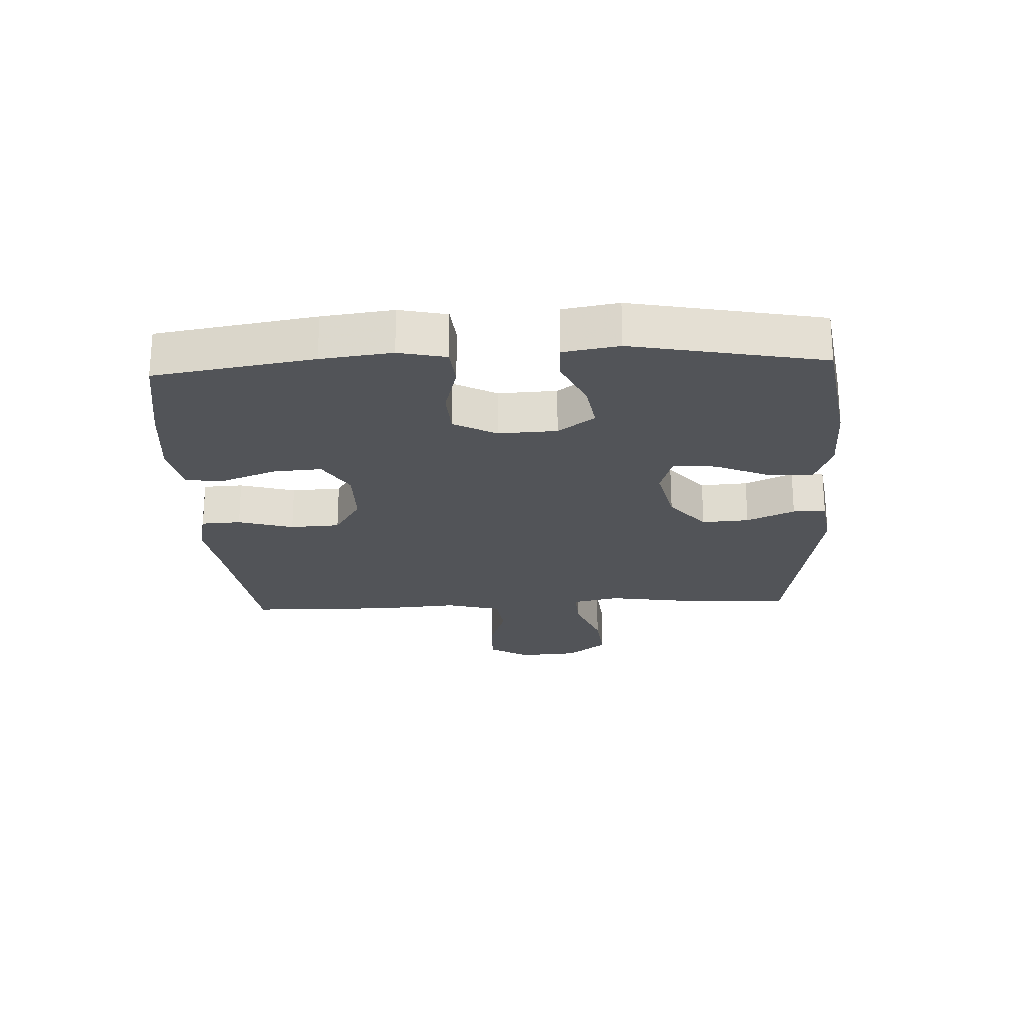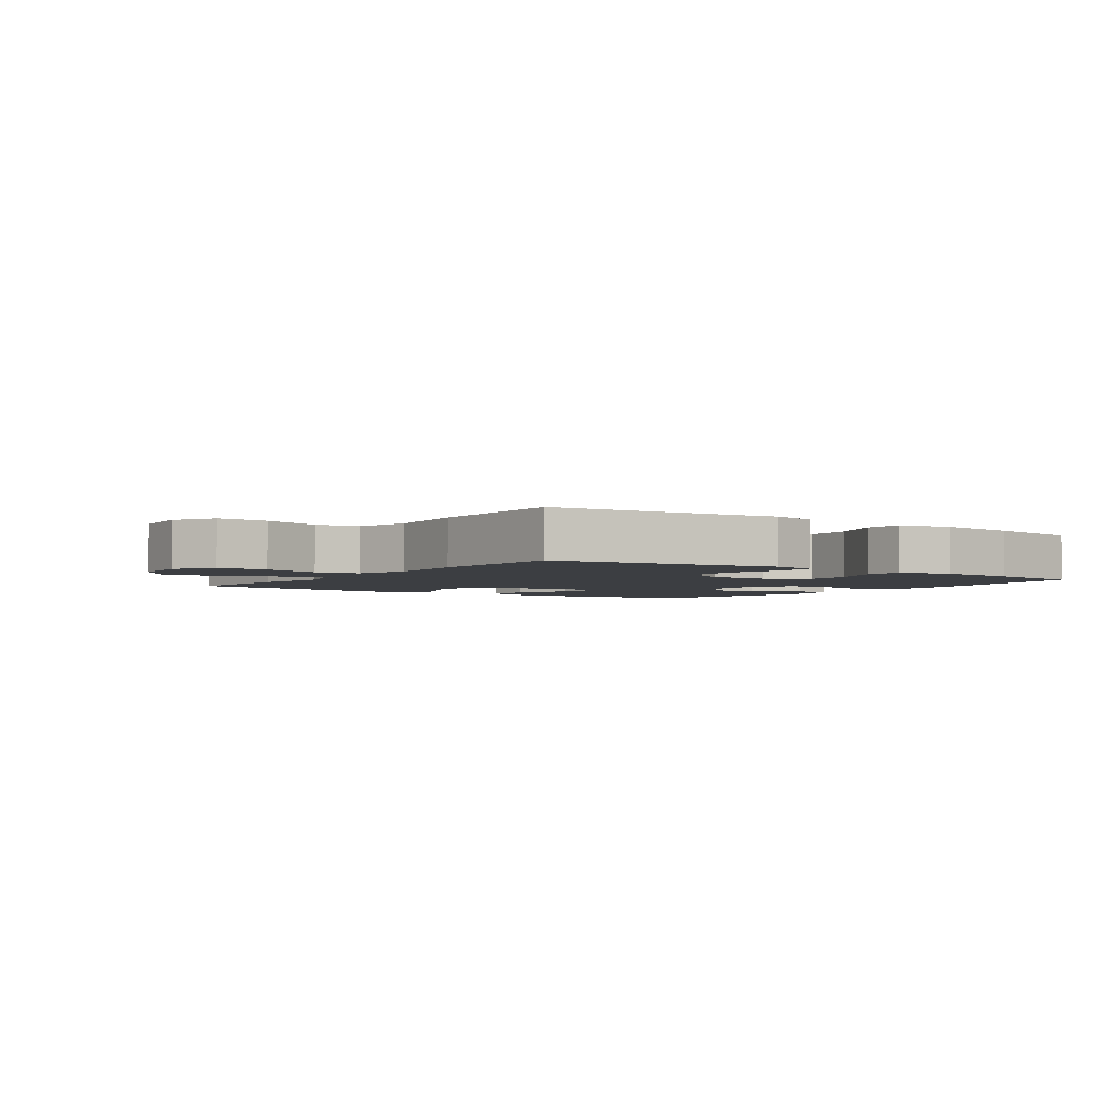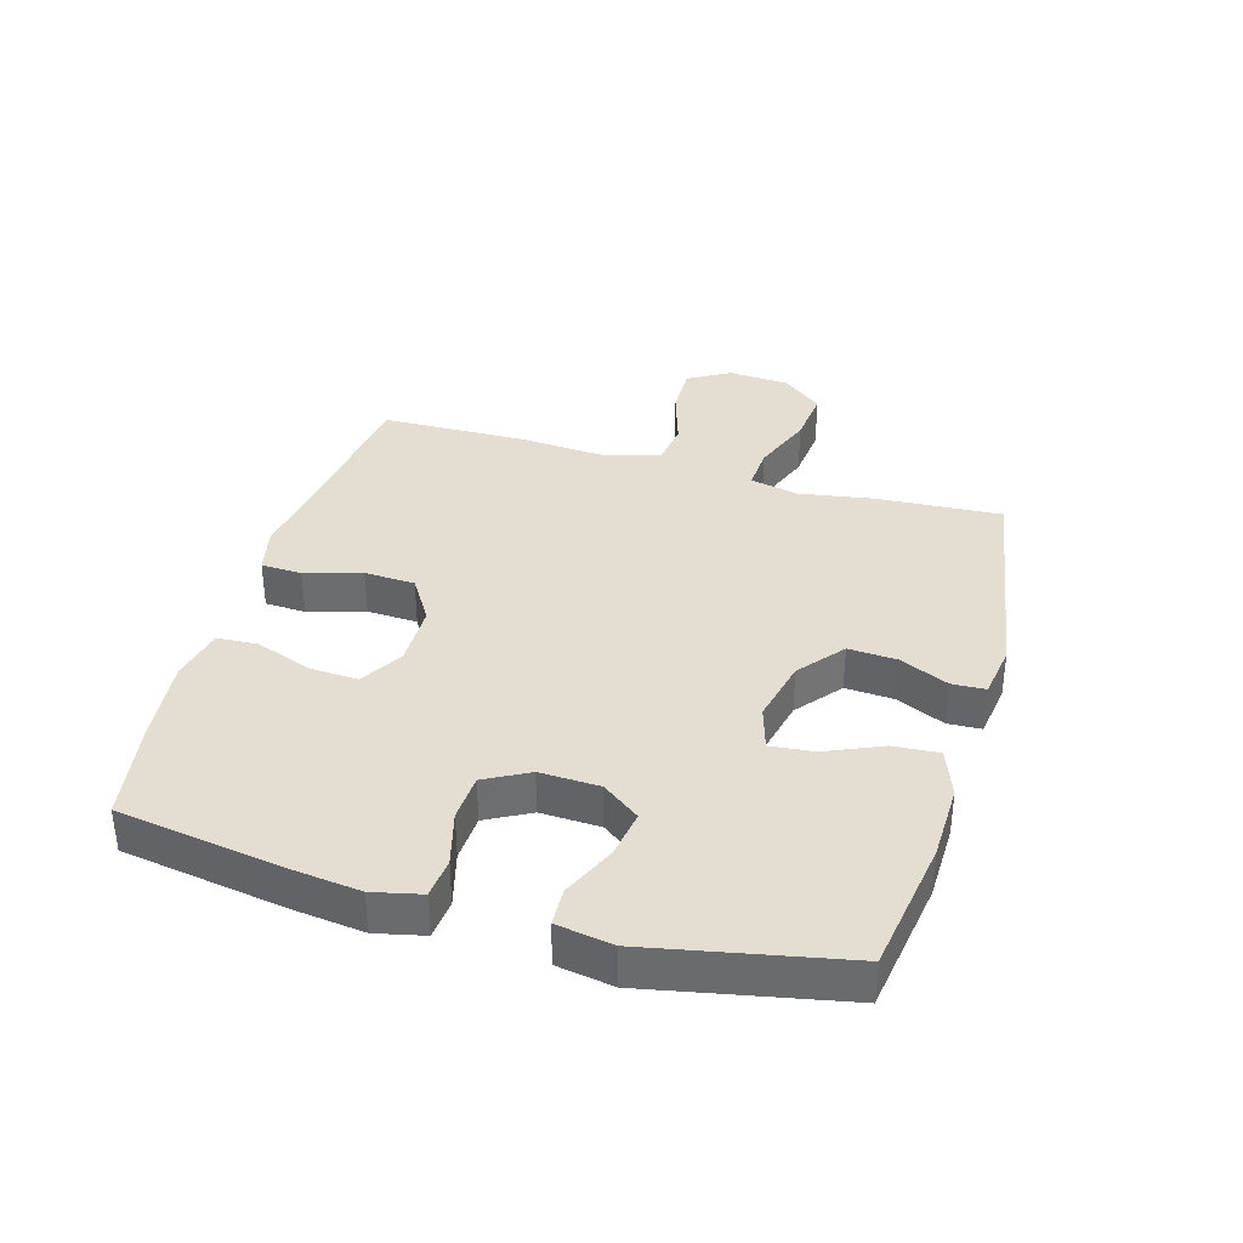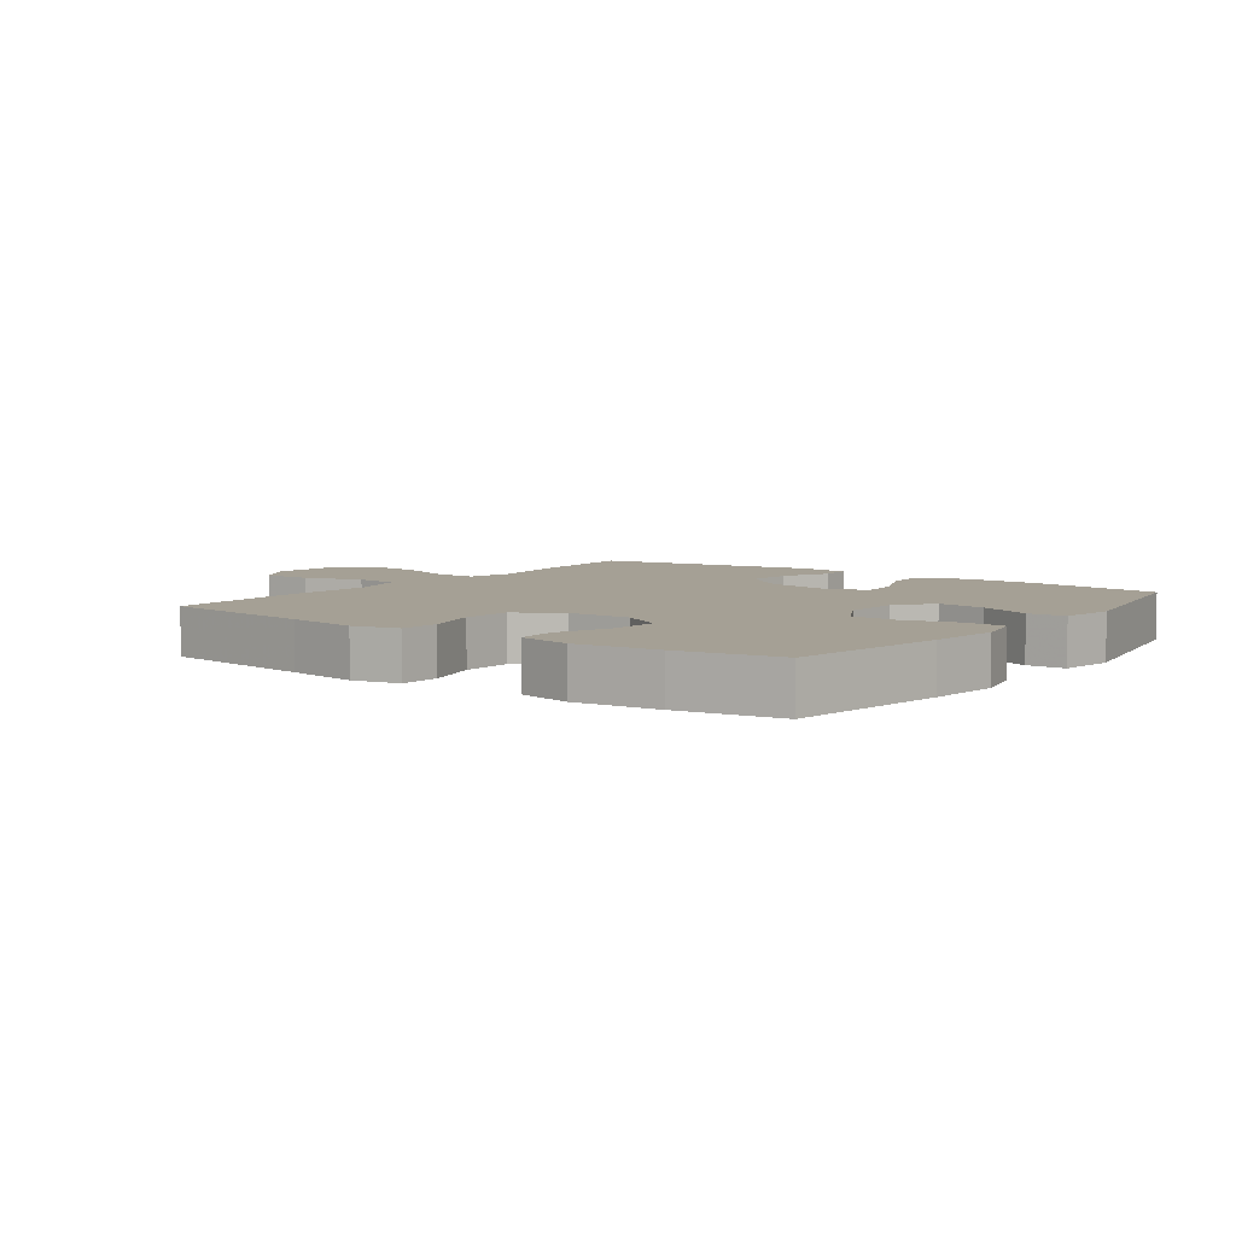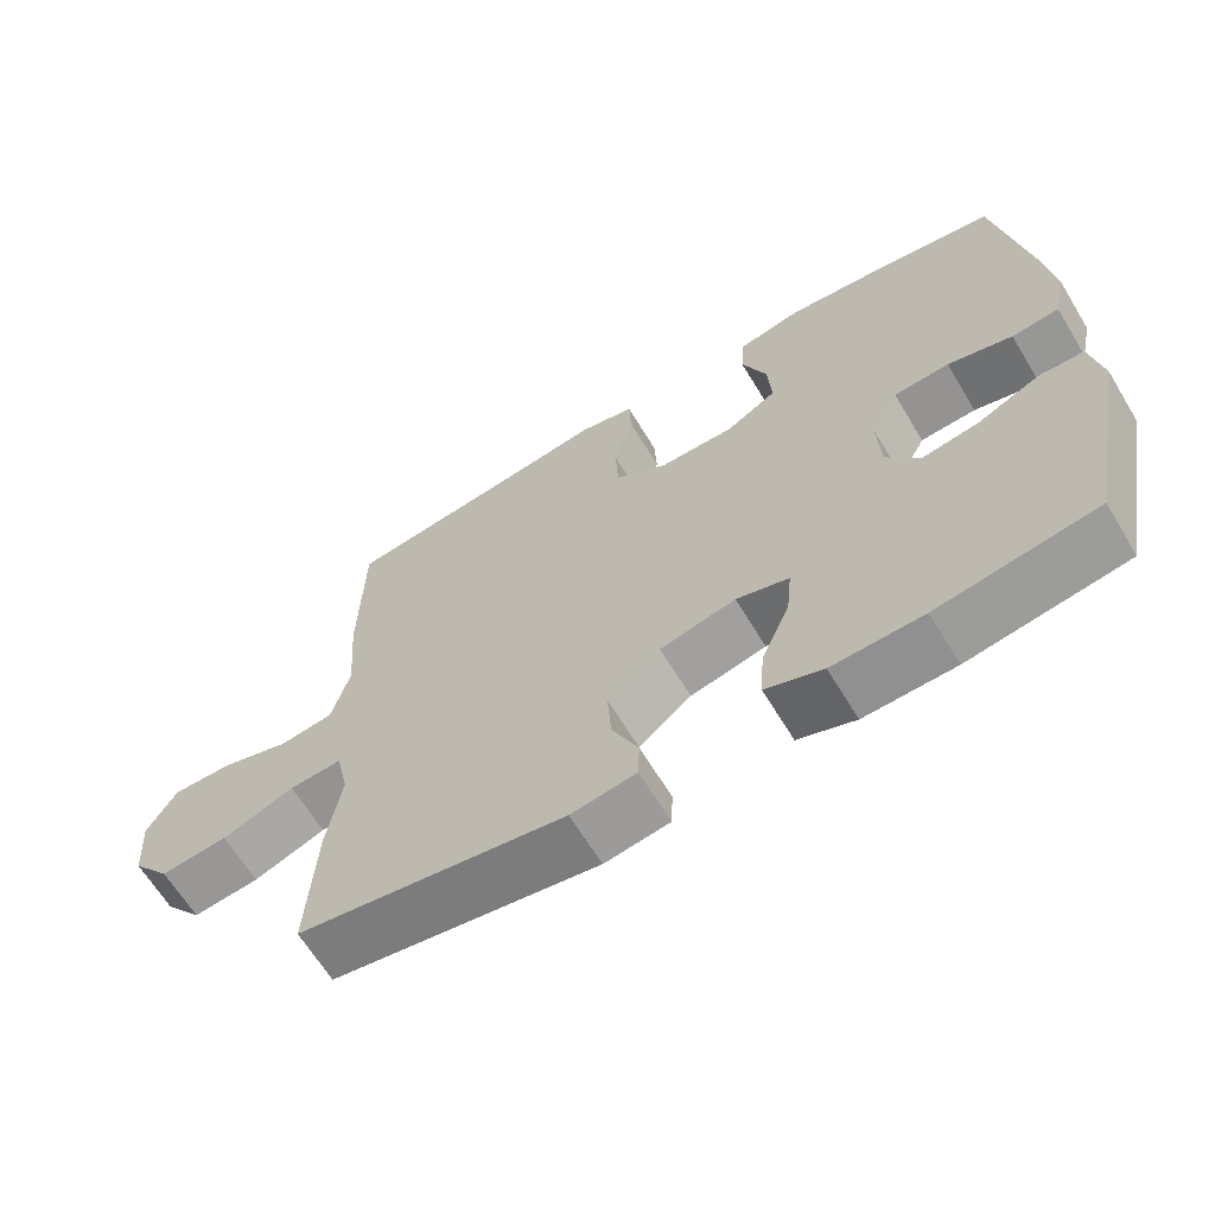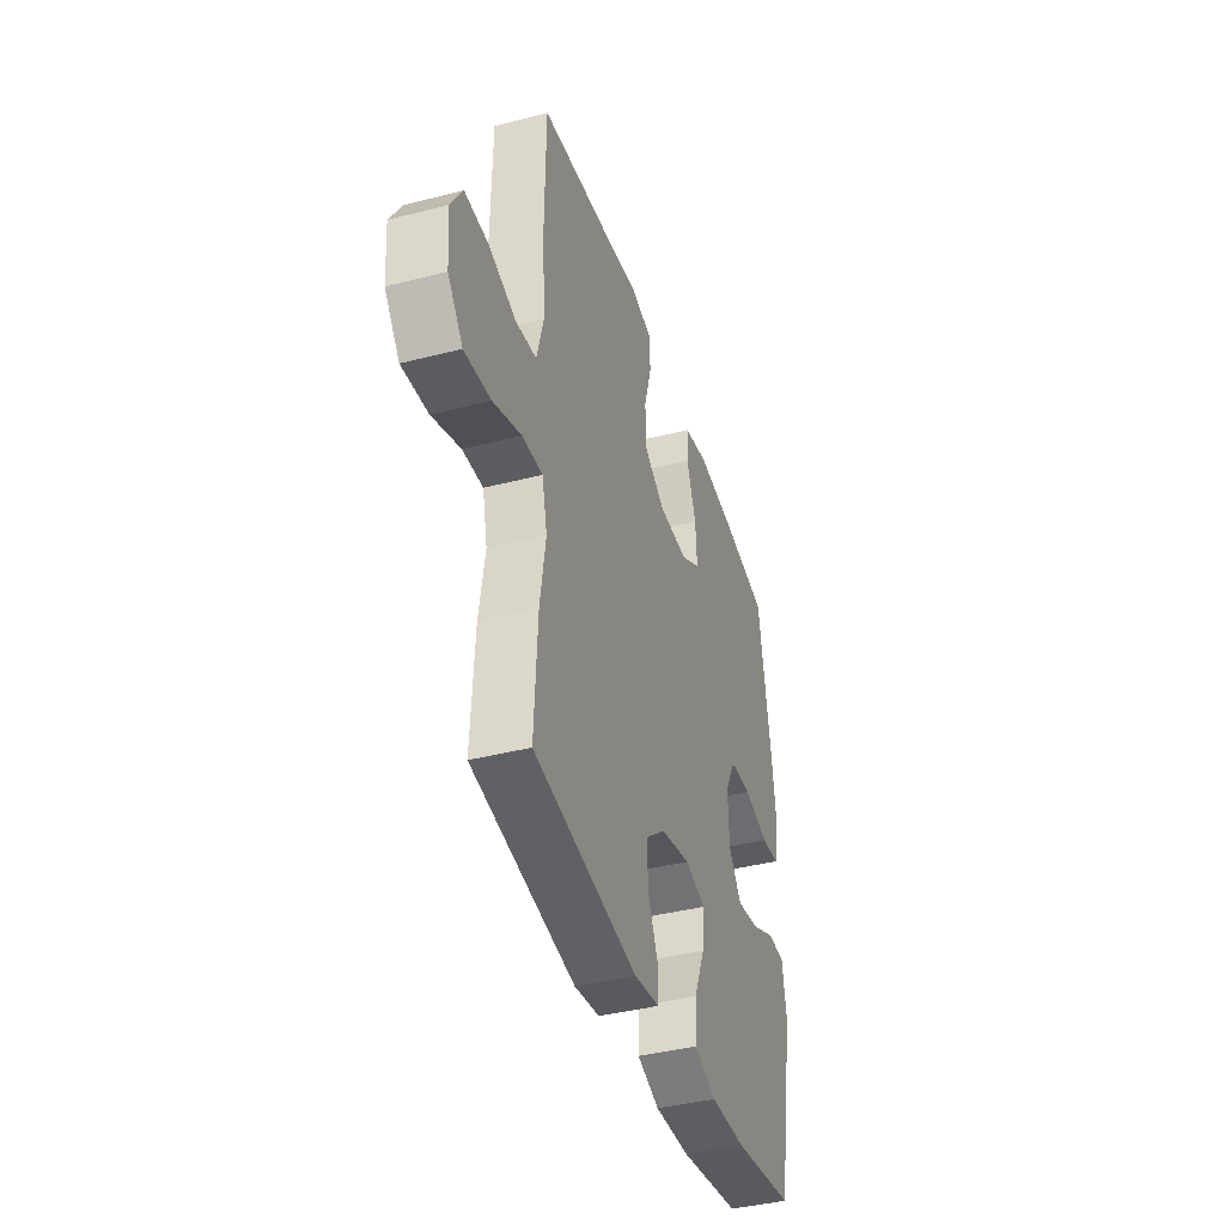
<metadata>
{"format":"obj","ext":"obj","renderer":"f3d","projection":"perspective","resolution":1024,"background":"white","views":[{"elev":-23.0,"azim":92.8,"up":"+Y"},{"elev":-3.1,"azim":-35.2,"up":"+Y"},{"elev":36.2,"azim":106.0,"up":"+Y"},{"elev":5.9,"azim":36.4,"up":"+Y"},{"elev":-64.9,"azim":31.2,"up":"+Z"},{"elev":-40.3,"azim":-72.4,"up":"+Z"}]}
</metadata>
<code>
v 0.5 0.07 0.5
v 0.541 0.07 0.245
v 0.555 0.07 0.131
v 0.538 0.07 0.055
v 0.475 0.07 0.049
v 0.389 0.07 0.072
v 0.315 0.07 0.068
v 0.278 0.07 -0.001
v 0.282 0.07 -0.095
v 0.326 0.07 -0.154
v 0.402 0.07 -0.142
v 0.485 0.07 -0.104
v 0.545 0.07 -0.106
v 0.56 0.07 -0.195
v 0.5 0.07 -0.5
v 0.289 0.07 -0.533
v 0.168 0.07 -0.536
v 0.092 0.07 -0.508
v 0.097 0.07 -0.436
v 0.135 0.07 -0.348
v 0.142 0.07 -0.279
v 0.072 0.07 -0.258
v -0.029 0.07 -0.281
v -0.099 0.07 -0.338
v -0.094 0.07 -0.414
v -0.059 0.07 -0.491
v -0.061 0.07 -0.544
v -0.147 0.07 -0.557
v -0.5 0.07 -0.5
v -0.489 0.07 -0.305
v -0.47 0.07 -0.185
v -0.487 0.07 -0.109
v -0.557 0.07 -0.113
v -0.653 0.07 -0.15
v -0.742 0.07 -0.159
v -0.793 0.07 -0.095
v -0.8 0.07 0.001
v -0.761 0.07 0.067
v -0.681 0.07 0.065
v -0.589 0.07 0.036
v -0.518 0.07 0.045
v -0.494 0.07 0.134
v -0.504 0.07 0.268
v -0.5 0.07 0.5
v -0.251 0.07 0.532
v -0.137 0.07 0.549
v -0.063 0.07 0.532
v -0.06 0.07 0.468
v -0.086 0.07 0.379
v -0.082 0.07 0.299
v -0.011 0.07 0.255
v 0.089 0.07 0.254
v 0.156 0.07 0.294
v 0.151 0.07 0.372
v 0.118 0.07 0.459
v 0.122 0.07 0.523
v 0.207 0.07 0.541
v 0.339 0.07 0.527
v 0.5 0 0.5
v 0.541 0 0.245
v 0.555 0 0.131
v 0.538 0 0.055
v 0.475 0 0.049
v 0.389 0 0.072
v 0.315 0 0.068
v 0.278 0 -0.001
v 0.282 0 -0.095
v 0.326 0 -0.154
v 0.402 0 -0.142
v 0.485 0 -0.104
v 0.545 0 -0.106
v 0.56 0 -0.195
v 0.5 0 -0.5
v 0.289 0 -0.533
v 0.168 0 -0.536
v 0.092 0 -0.508
v 0.097 0 -0.436
v 0.135 0 -0.348
v 0.142 0 -0.279
v 0.072 0 -0.258
v -0.029 0 -0.281
v -0.099 0 -0.338
v -0.094 0 -0.414
v -0.059 0 -0.491
v -0.061 0 -0.544
v -0.147 0 -0.557
v -0.5 0 -0.5
v -0.489 0 -0.305
v -0.47 0 -0.185
v -0.487 0 -0.109
v -0.557 0 -0.113
v -0.653 0 -0.15
v -0.742 0 -0.159
v -0.793 0 -0.095
v -0.8 0 0.001
v -0.761 0 0.067
v -0.681 0 0.065
v -0.589 0 0.036
v -0.518 0 0.045
v -0.494 0 0.134
v -0.504 0 0.268
v -0.5 0 0.5
v -0.251 0 0.532
v -0.137 0 0.549
v -0.063 0 0.532
v -0.06 0 0.468
v -0.086 0 0.379
v -0.082 0 0.299
v -0.011 0 0.255
v 0.089 0 0.254
v 0.156 0 0.294
v 0.151 0 0.372
v 0.118 0 0.459
v 0.122 0 0.523
v 0.207 0 0.541
v 0.339 0 0.527
f 54 55 56 57
f 53 54 57 58
f 46 47 48 49
f 45 46 49 50
f 42 43 44 45
f 41 42 45 50
f 37 38 39 40
f 37 40 41
f 36 37 41
f 33 34 35 36
f 32 33 36 41
f 31 32 41 50
f 25 26 27 28
f 24 25 28 29
f 23 24 29 30
f 17 18 19 20
f 17 20 21
f 16 17 21
f 15 16 21
f 14 15 21
f 11 12 13 14
f 10 11 14 21
f 9 10 21 22
f 3 4 5 6
f 3 6 7
f 2 3 7
f 53 58 1 2
f 52 53 2 7
f 51 52 7 8
f 30 31 50 51
f 22 23 30 51
f 8 9 22 51
f 115 114 113 112
f 116 115 112 111
f 107 106 105 104
f 108 107 104 103
f 103 102 101 100
f 108 103 100 99
f 98 97 96 95
f 99 98 95
f 99 95 94
f 94 93 92 91
f 99 94 91 90
f 108 99 90 89
f 86 85 84 83
f 87 86 83 82
f 88 87 82 81
f 78 77 76 75
f 79 78 75
f 79 75 74
f 79 74 73
f 79 73 72
f 72 71 70 69
f 79 72 69 68
f 80 79 68 67
f 64 63 62 61
f 65 64 61
f 65 61 60
f 60 59 116 111
f 65 60 111 110
f 66 65 110 109
f 109 108 89 88
f 109 88 81 80
f 109 80 67 66
f 1 59 60 2
f 2 60 61 3
f 3 61 62 4
f 4 62 63 5
f 5 63 64 6
f 6 64 65 7
f 7 65 66 8
f 8 66 67 9
f 9 67 68 10
f 10 68 69 11
f 11 69 70 12
f 12 70 71 13
f 13 71 72 14
f 14 72 73 15
f 15 73 74 16
f 16 74 75 17
f 17 75 76 18
f 18 76 77 19
f 19 77 78 20
f 20 78 79 21
f 21 79 80 22
f 22 80 81 23
f 23 81 82 24
f 24 82 83 25
f 25 83 84 26
f 26 84 85 27
f 27 85 86 28
f 28 86 87 29
f 29 87 88 30
f 30 88 89 31
f 31 89 90 32
f 32 90 91 33
f 33 91 92 34
f 34 92 93 35
f 35 93 94 36
f 36 94 95 37
f 37 95 96 38
f 38 96 97 39
f 39 97 98 40
f 40 98 99 41
f 41 99 100 42
f 42 100 101 43
f 43 101 102 44
f 44 102 103 45
f 45 103 104 46
f 46 104 105 47
f 47 105 106 48
f 48 106 107 49
f 49 107 108 50
f 50 108 109 51
f 51 109 110 52
f 52 110 111 53
f 53 111 112 54
f 54 112 113 55
f 55 113 114 56
f 56 114 115 57
f 57 115 116 58
f 58 116 59 1

</code>
